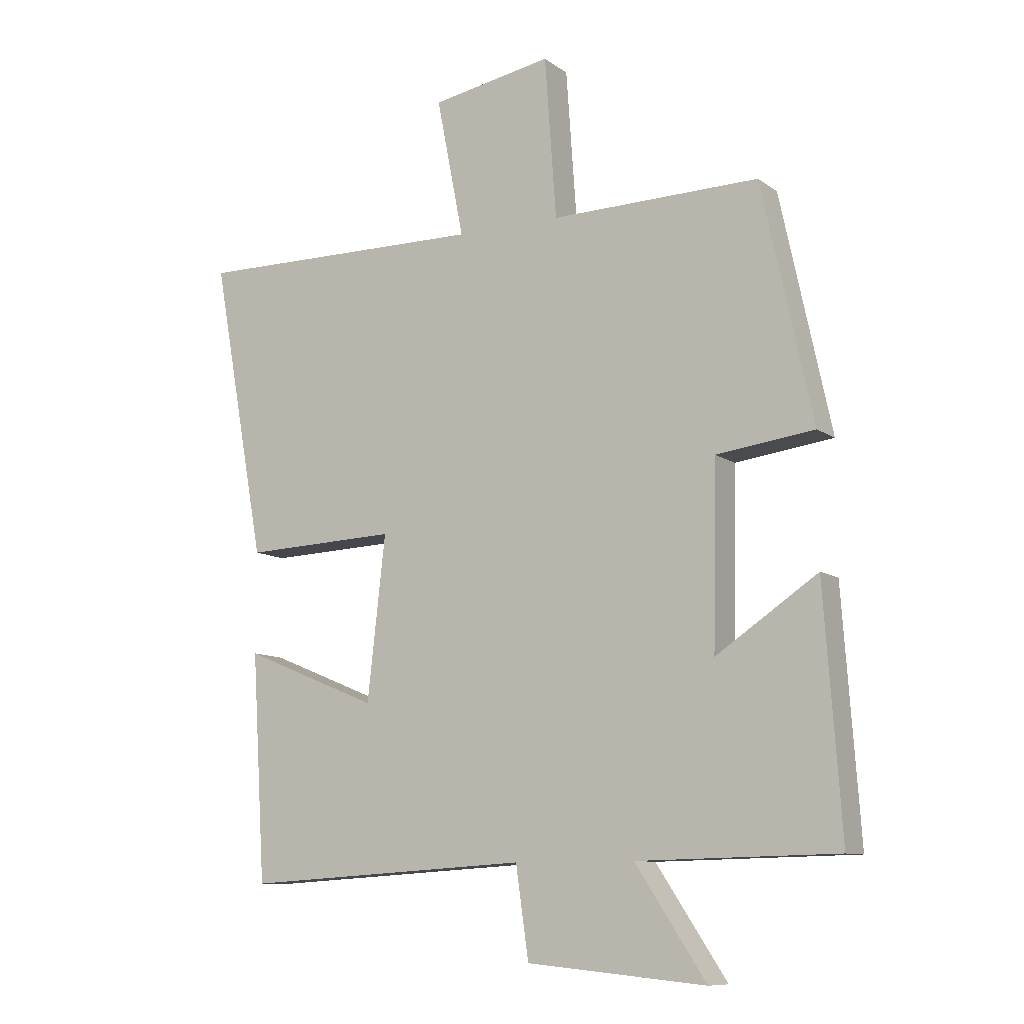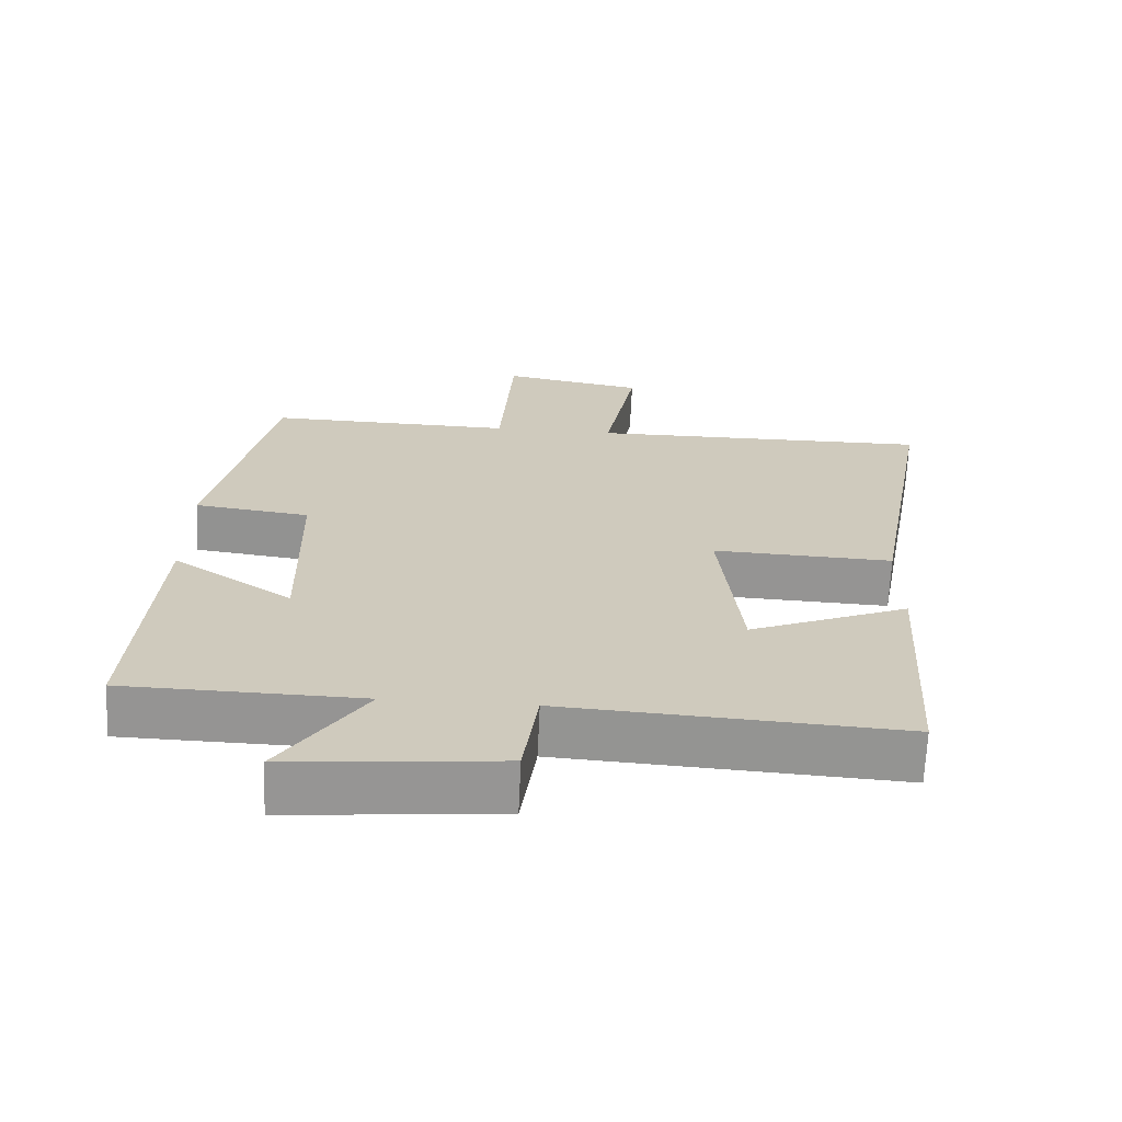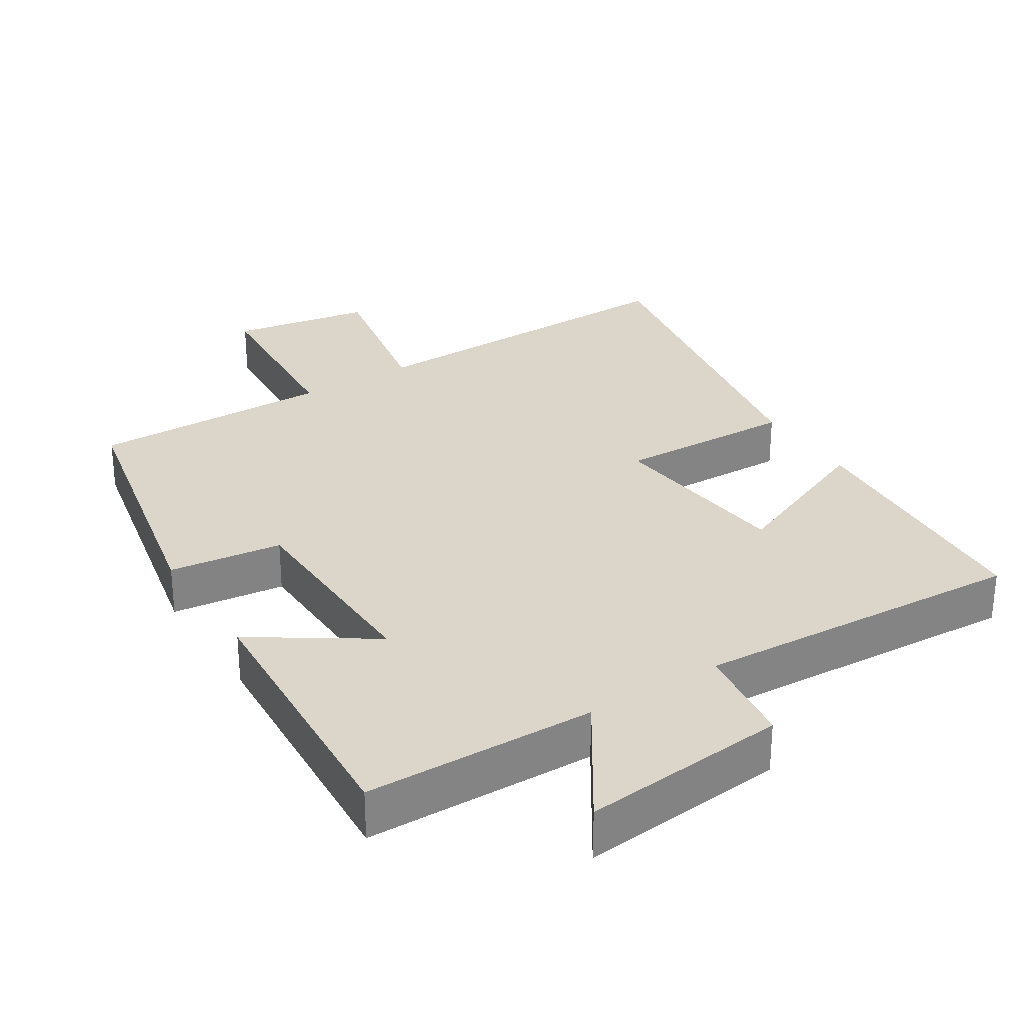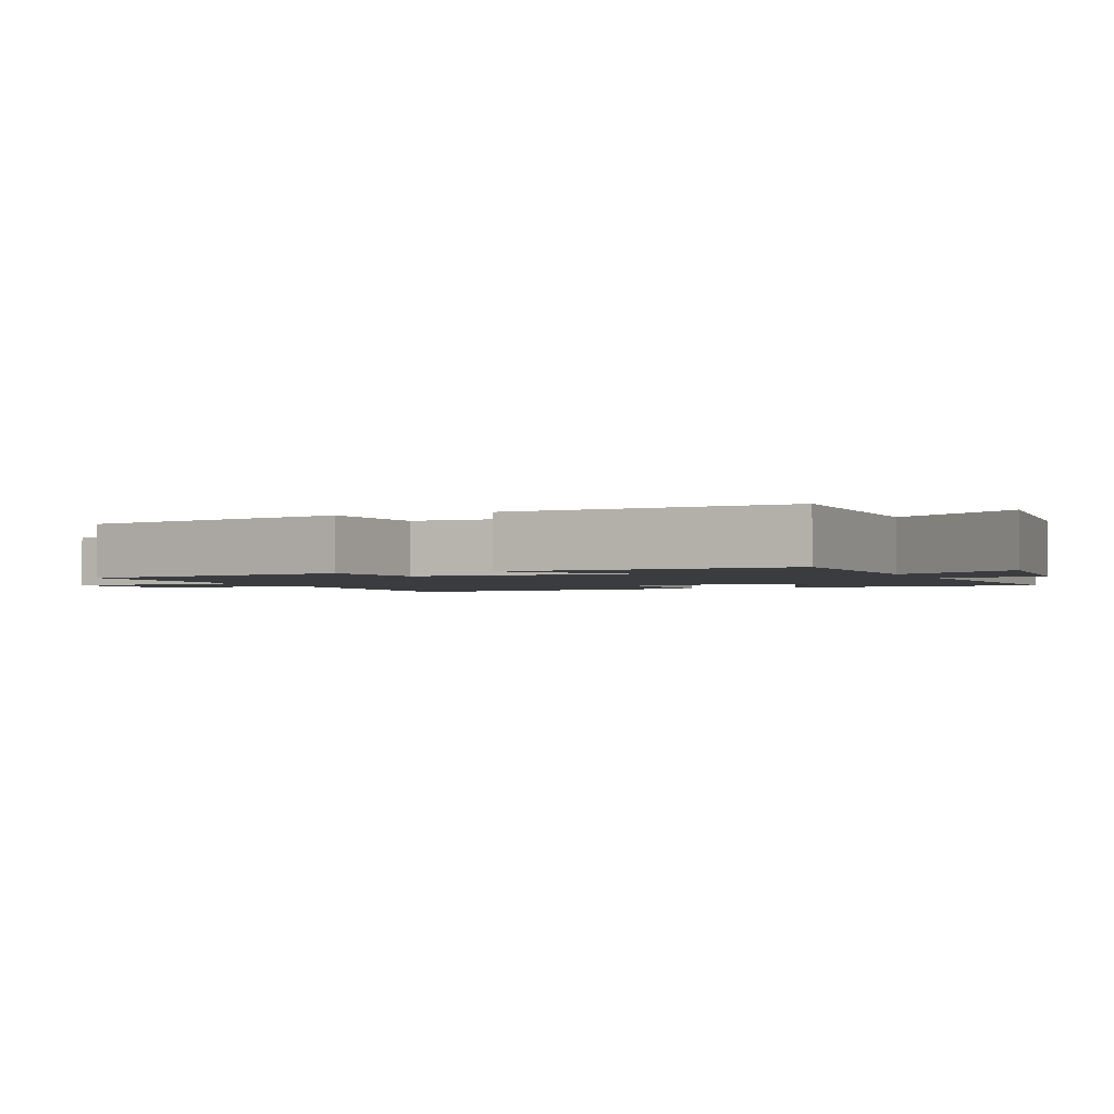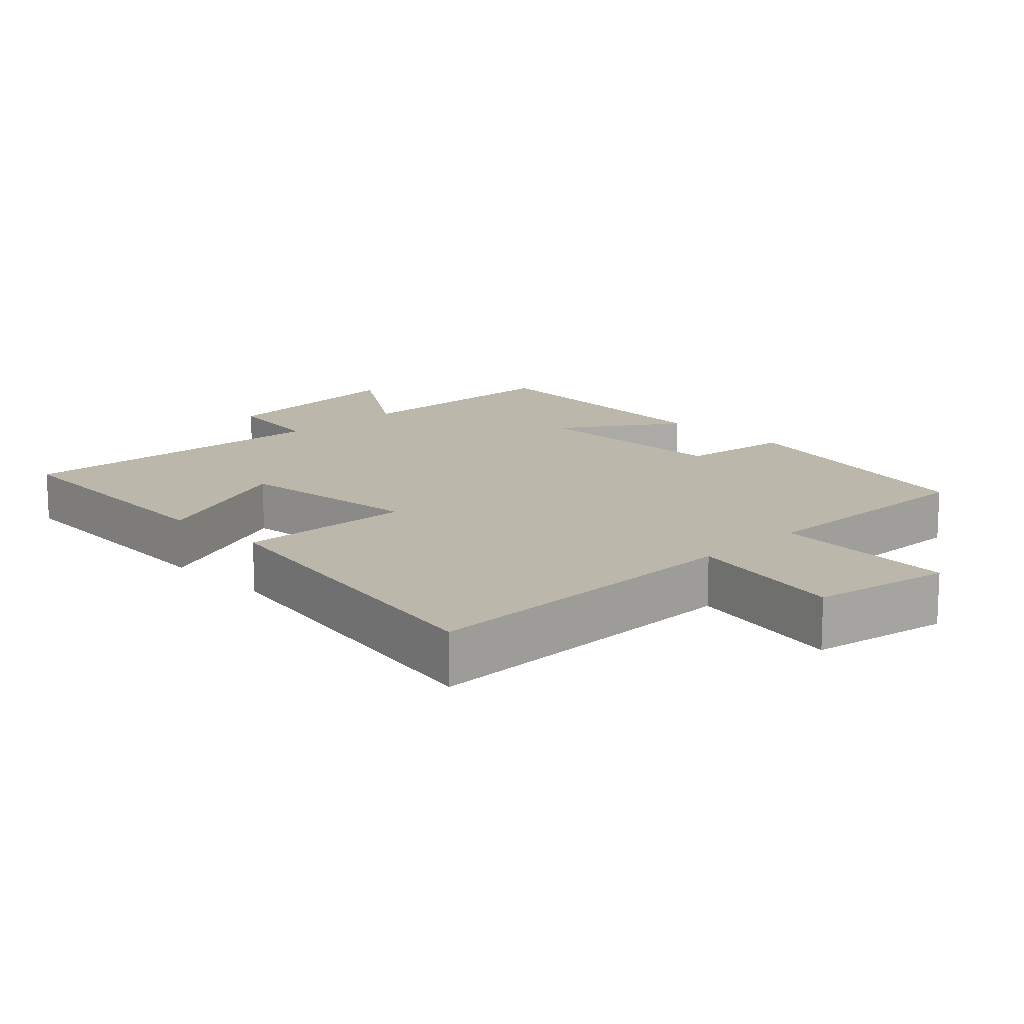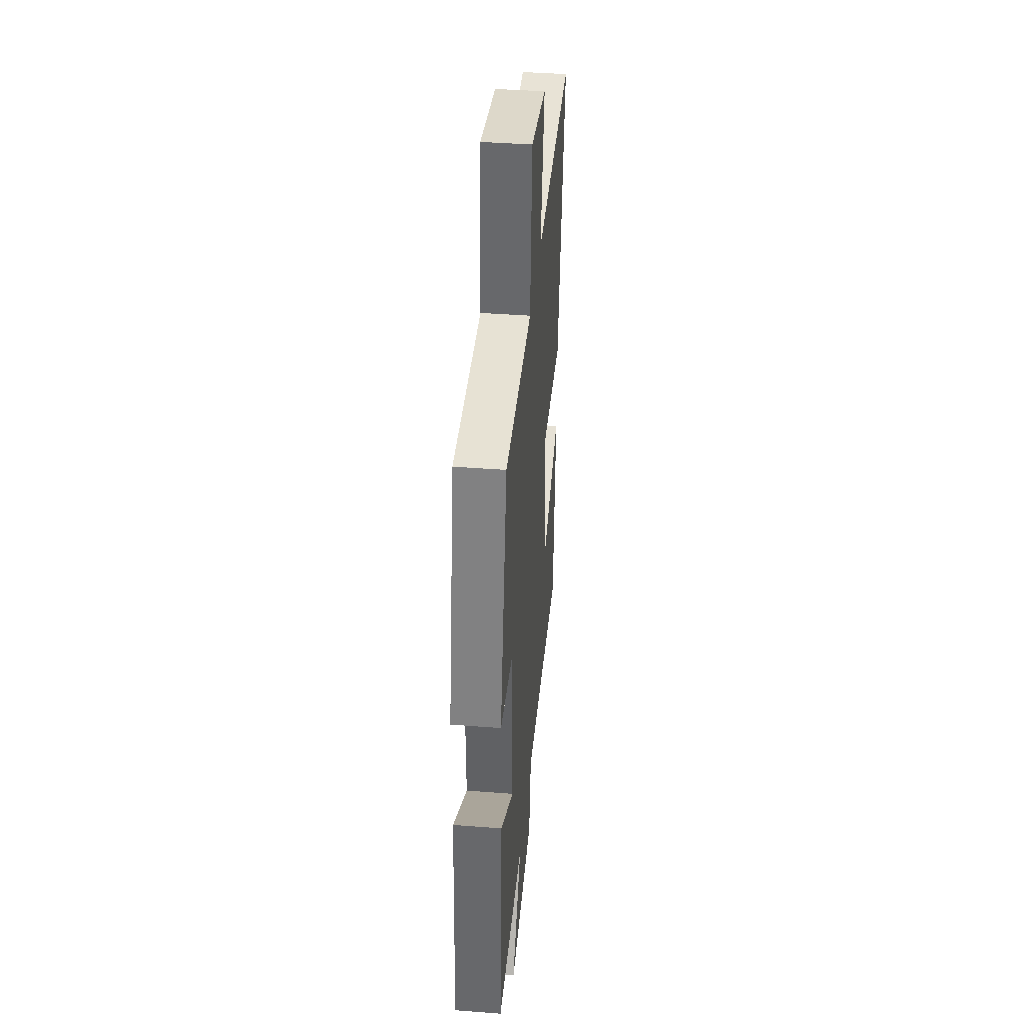
<metadata>
{"format":"obj","ext":"obj","renderer":"f3d","projection":"perspective","resolution":1024,"background":"white","views":[{"elev":-10.0,"azim":30.3,"up":"+Z"},{"elev":-67.3,"azim":177.4,"up":"+Z"},{"elev":29.7,"azim":147.4,"up":"+Y"},{"elev":-1.9,"azim":112.6,"up":"+Y"},{"elev":14.4,"azim":-44.4,"up":"+Y"},{"elev":41.0,"azim":95.4,"up":"+Z"}]}
</metadata>
<code>
v 0.528 0.07 -0.493
v 0.197 0.07 -0.5
v 0.314 0.07 -0.677
v 0.018 0.07 -0.649
v -0.003 0.07 -0.5
v -0.477 0.07 -0.529
v -0.5 0.07 -0.155
v -0.276 0.07 -0.247
v -0.246 0.07 0.023
v -0.5 0.07 0.013
v -0.589 0.07 0.506
v -0.104 0.07 0.5
v -0.149 0.07 0.731
v 0.051 0.07 0.767
v 0.07 0.07 0.5
v 0.416 0.07 0.506
v 0.5 0.07 0.114
v 0.338 0.07 0.093
v 0.332 0.07 -0.207
v 0.5 0.07 -0.094
v 0.528 0 -0.493
v 0.197 0 -0.5
v 0.314 0 -0.677
v 0.018 0 -0.649
v -0.003 0 -0.5
v -0.477 0 -0.529
v -0.5 0 -0.155
v -0.276 0 -0.247
v -0.246 0 0.023
v -0.5 0 0.013
v -0.589 0 0.506
v -0.104 0 0.5
v -0.149 0 0.731
v 0.051 0 0.767
v 0.07 0 0.5
v 0.416 0 0.506
v 0.5 0 0.114
v 0.338 0 0.093
v 0.332 0 -0.207
v 0.5 0 -0.094
f 19 20 1 2
f 18 19 2
f 15 16 17 18
f 15 18 2
f 12 13 14 15
f 12 15 2
f 9 10 11 12
f 8 9 12 2
f 5 6 7 8
f 5 8 2 3
f 3 4 5
f 22 21 40 39
f 22 39 38
f 38 37 36 35
f 22 38 35
f 35 34 33 32
f 22 35 32
f 32 31 30 29
f 22 32 29 28
f 28 27 26 25
f 23 22 28 25
f 25 24 23
f 1 21 22 2
f 2 22 23 3
f 3 23 24 4
f 4 24 25 5
f 5 25 26 6
f 6 26 27 7
f 7 27 28 8
f 8 28 29 9
f 9 29 30 10
f 10 30 31 11
f 11 31 32 12
f 12 32 33 13
f 13 33 34 14
f 14 34 35 15
f 15 35 36 16
f 16 36 37 17
f 17 37 38 18
f 18 38 39 19
f 19 39 40 20
f 20 40 21 1

</code>
